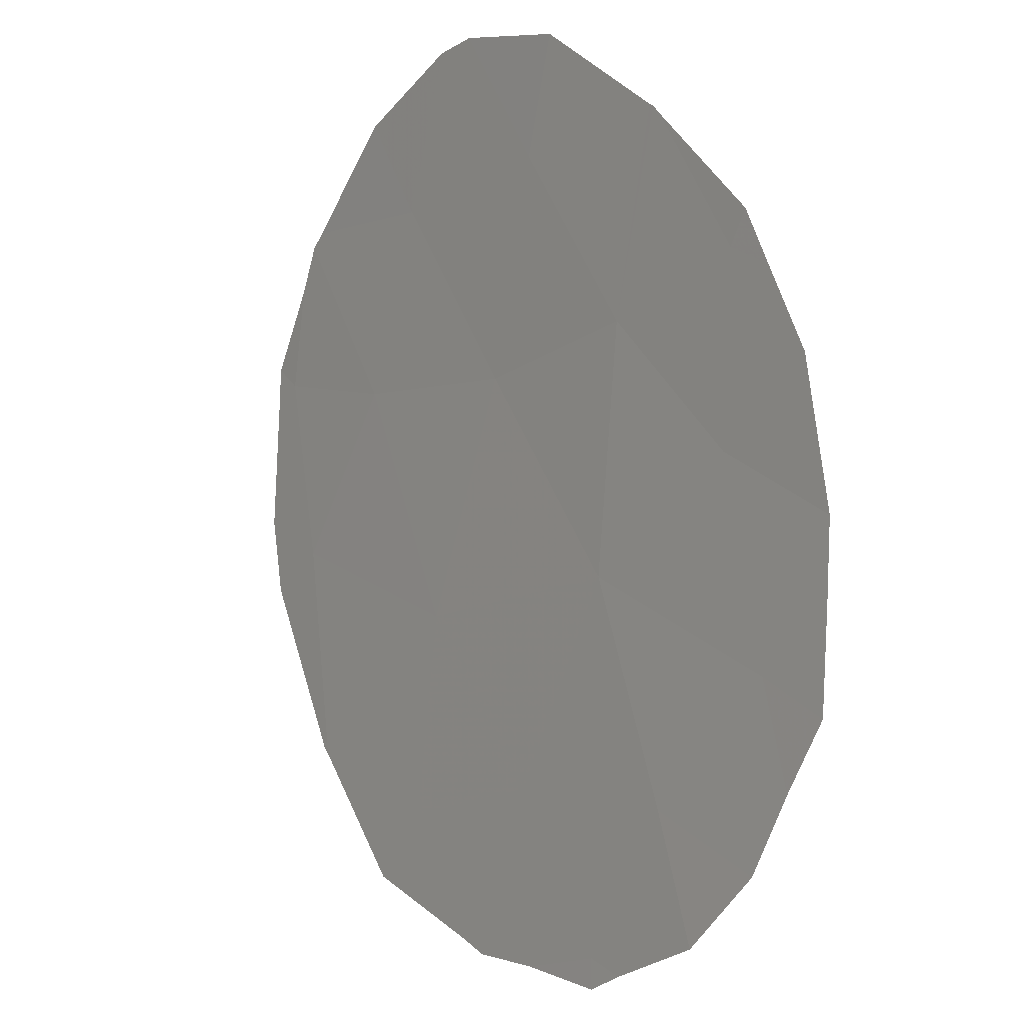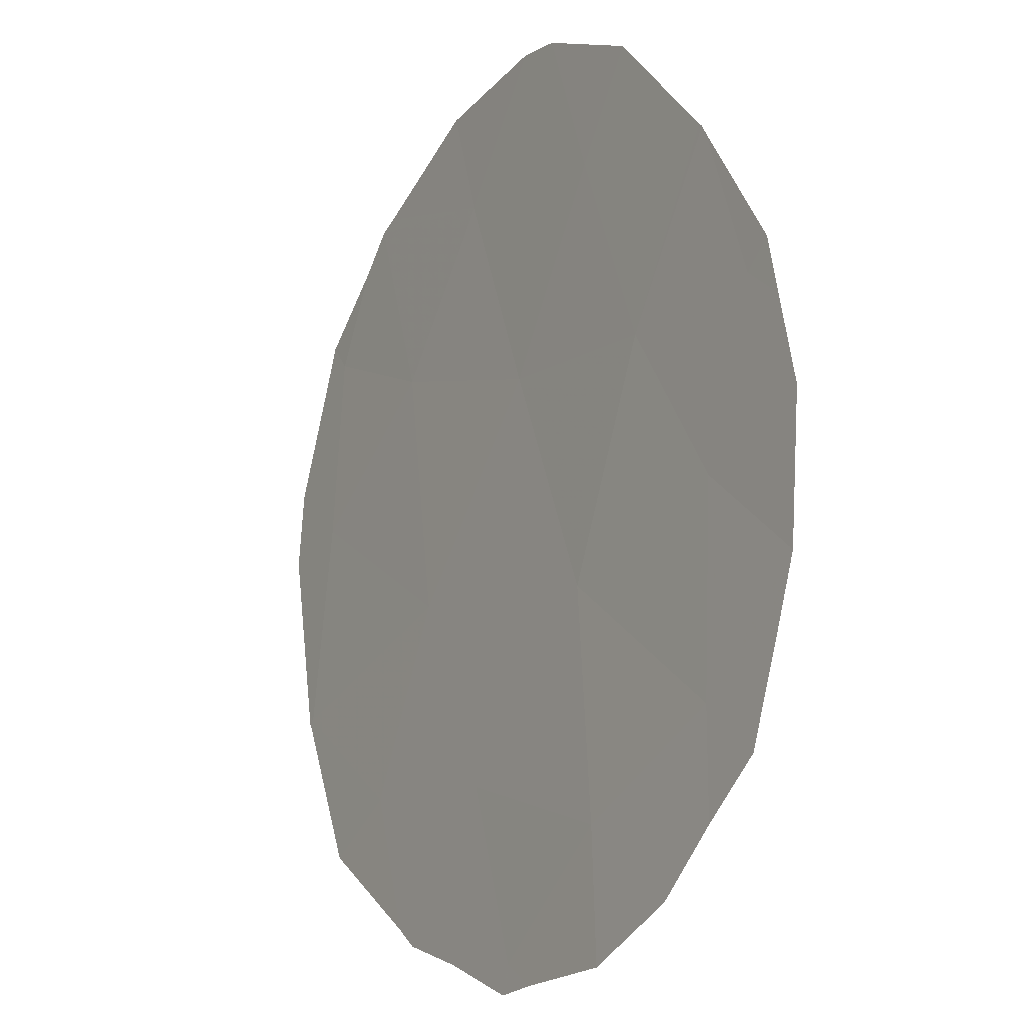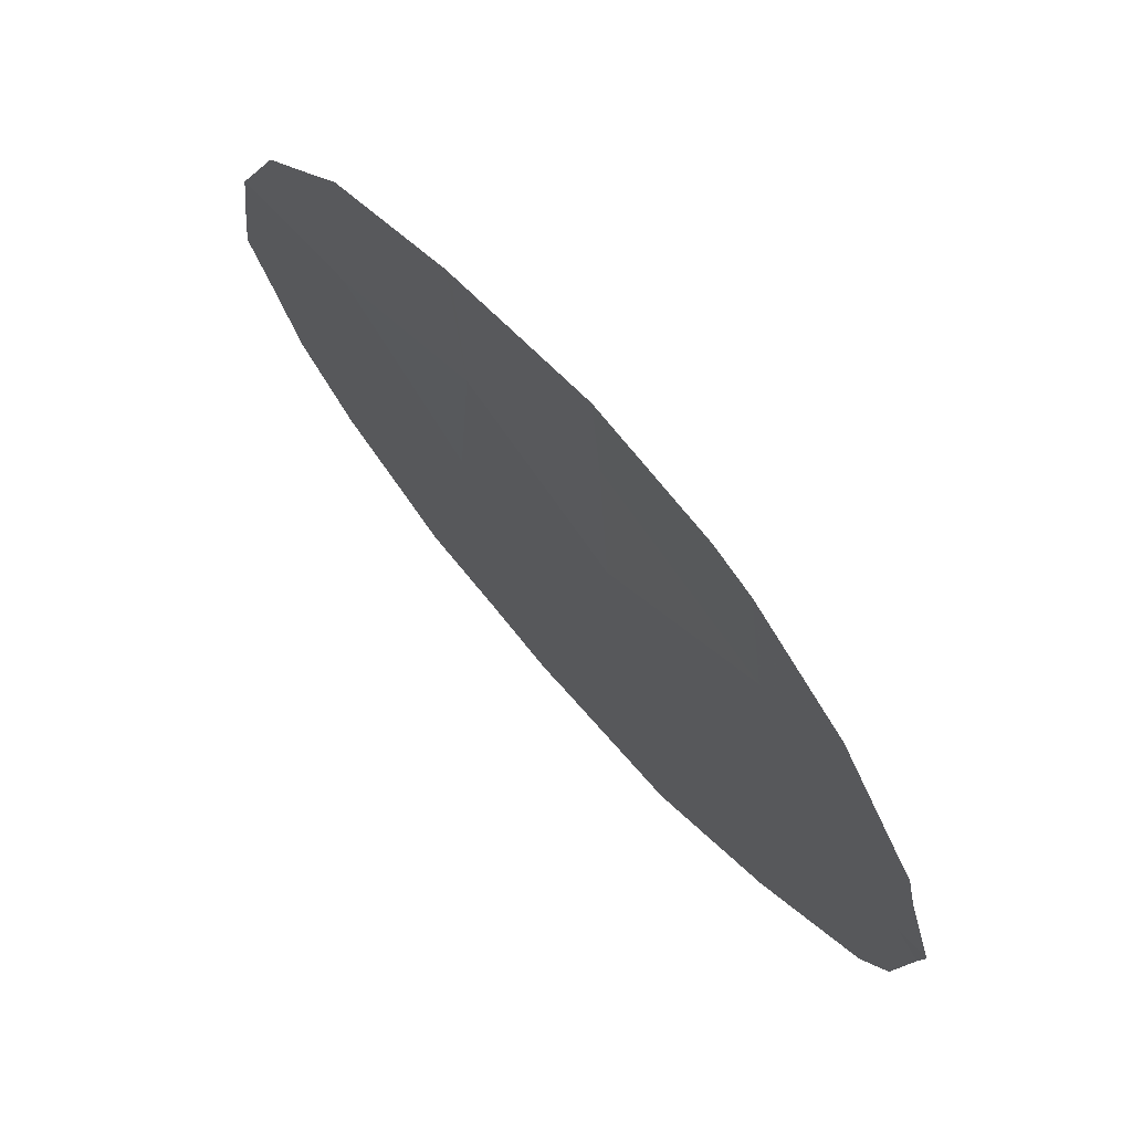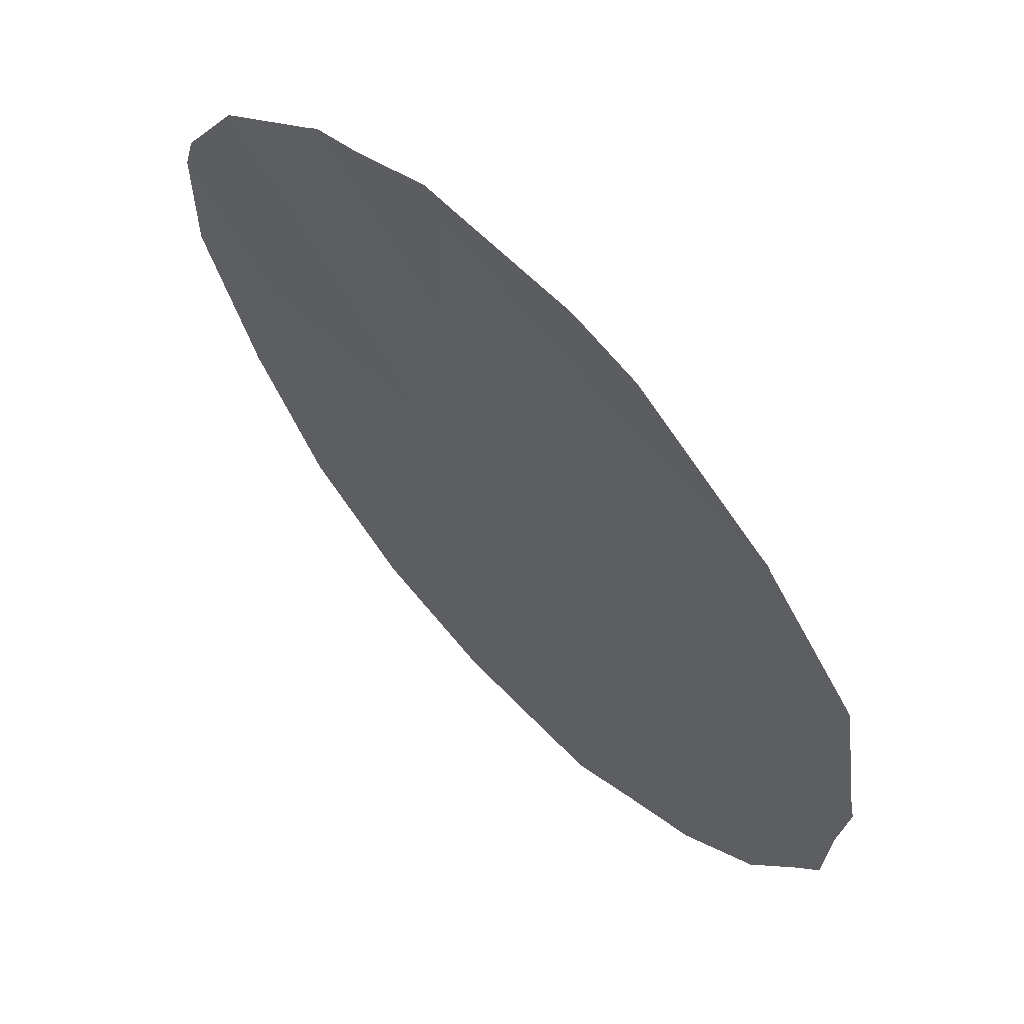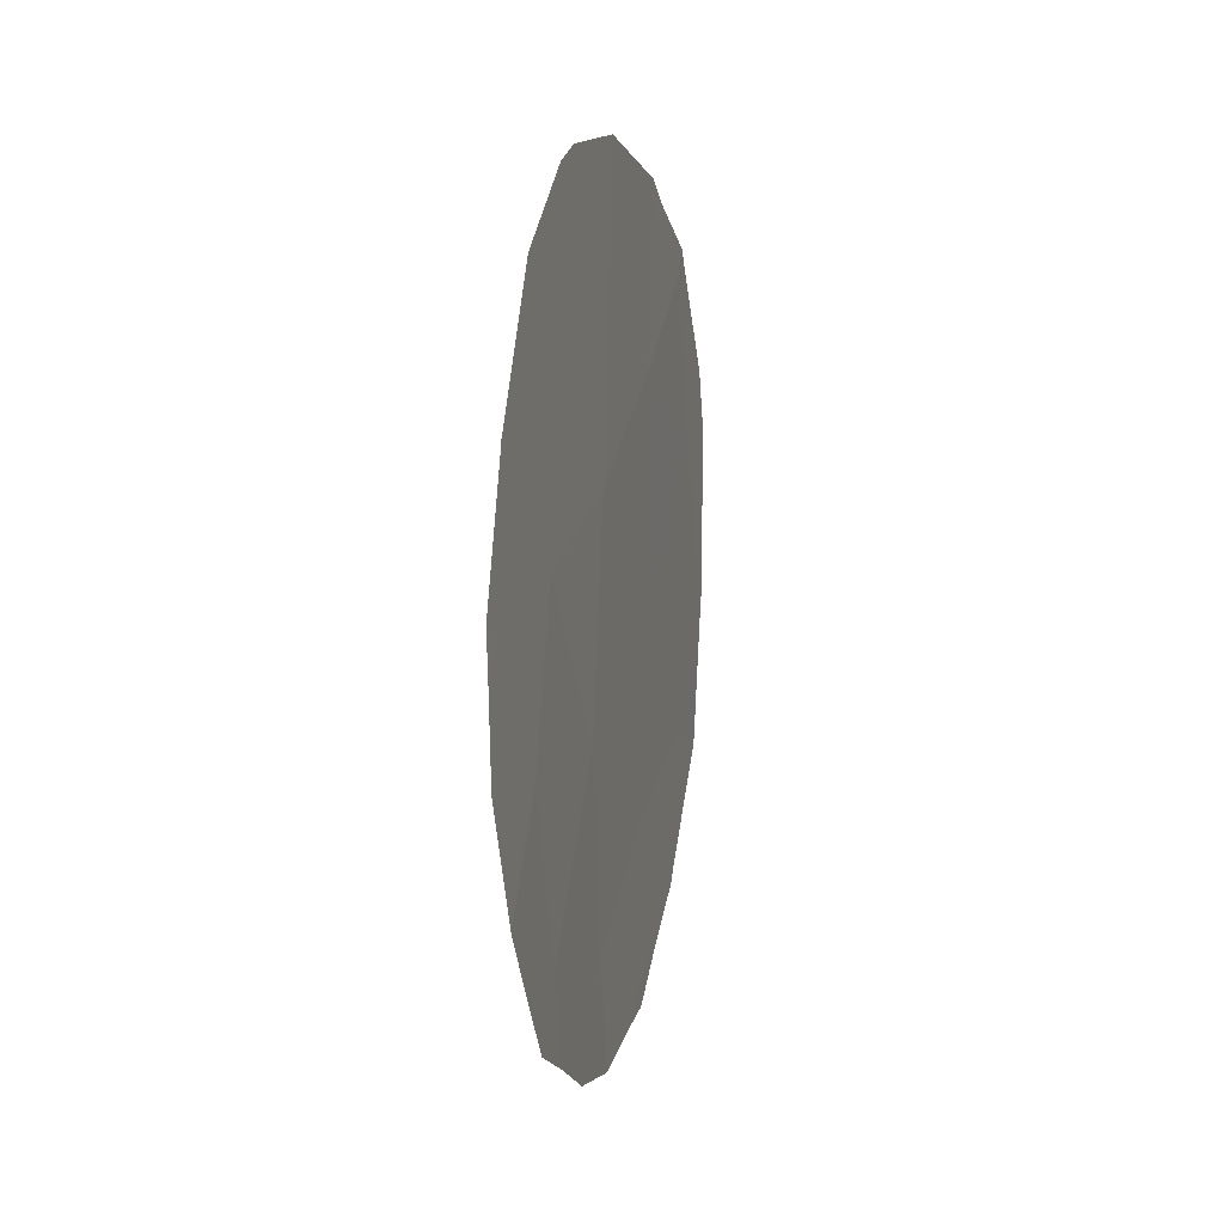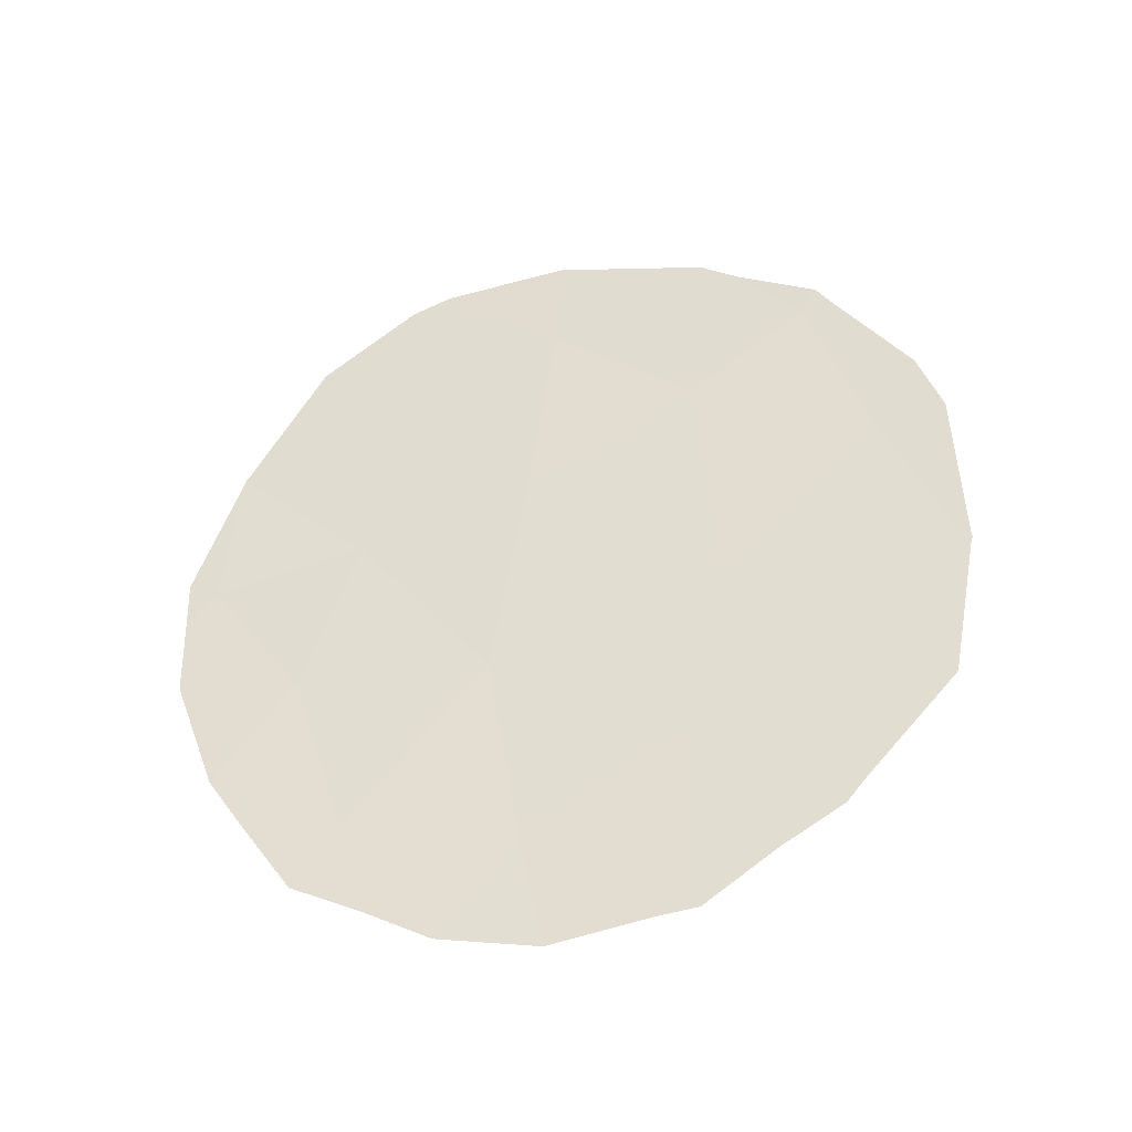
<metadata>
{"format":"obj","ext":"obj","renderer":"f3d","projection":"perspective","resolution":1024,"background":"white","views":[{"elev":64.5,"azim":161.7,"up":"+Y"},{"elev":62.5,"azim":172.3,"up":"+Y"},{"elev":18.4,"azim":-26.4,"up":"+Y"},{"elev":-69.1,"azim":33.3,"up":"+Y"},{"elev":7.7,"azim":-134.3,"up":"+Z"},{"elev":-40.2,"azim":-46.0,"up":"+Z"}]}
</metadata>
<code>
v 88.29 76.81 -34.59
v 89.08 75.61 -38.22
v 85.34 81.61 -38.97
v 86.8 79.26 -34.38
v 85.64 81.11 -40.85
v 86.64 79.52 -36.59
v 87.54 78.11 -40.17
v 88.46 76.62 -39.6
v 85.67 81.11 -37.2
v 84.81 82.5 -37.55
v 86.63 79.57 -41.22
v 87.47 78.21 -41.97
v 85.82 80.89 -35.13
v 88.63 76.3 -36.34
v 87.75 77.75 -38.06
v 86.44 79.86 -39.03
v 87.62 77.93 -35.55
v 86.84 79.19 -33.23
v 87.59 77.96 -33.53
v 84.65 82.76 -37.94
v 84.64 82.78 -37.38
v 84.88 82.31 -40.11
v 85.1 81.96 -40.71
v 84.65 82.73 -38.81
v 86.18 80.25 -42.25
v 86.76 79.35 -42.45
v 85.77 80.89 -41.84
v 85.39 81.5 -41.5
v 88.32 76.86 -41.25
v 88.42 76.69 -41
v 89.1 75.58 -38.3
v 88.95 75.84 -39.88
v 86.14 80.37 -33.38
v 88.91 75.82 -35.62
v 89.05 75.6 -36.33
v 88.5 76.47 -34.6
v 88.37 76.66 -34.28
v 85.91 80.75 -33.56
v 85.36 81.64 -34.38
v 87.92 77.42 -33.84
v 84.93 82.33 -35.85
v 84.92 82.36 -35.89
v 87.96 77.43 -41.66
v 87.55 78.08 -42.21
v 89.12 75.55 -38.21
v 89.11 75.56 -38.12
v 84.9 82.38 -36
v 87.33 78.44 -42.27
v 87.7 77.78 -33.57
f 3 9 10
f 4 19 18
f 10 21 20
f 9 16 6
f 5 3 22
f 5 22 23
f 3 16 9
f 7 16 11
f 3 24 22
f 3 10 20
f 3 20 24
f 11 25 26
f 11 5 27
f 11 27 25
f 6 15 17
f 17 4 6
f 5 28 27
f 5 23 28
f 8 15 7
f 8 7 29
f 8 29 30
f 2 8 32
f 2 32 31
f 14 17 15
f 4 18 33
f 13 9 6
f 14 35 34
f 1 36 37
f 13 38 39
f 1 37 40
f 13 39 41
f 9 13 41
f 9 41 42
f 13 4 33
f 13 33 38
f 12 44 43
f 11 12 7
f 15 8 2
f 14 15 2
f 3 5 16
f 16 7 15
f 7 12 43
f 7 43 29
f 8 30 32
f 2 45 46
f 1 14 34
f 1 34 36
f 14 2 46
f 14 46 35
f 10 47 21
f 10 9 42
f 10 42 47
f 4 13 6
f 12 48 44
f 12 11 26
f 12 26 48
f 14 1 17
f 2 31 45
f 15 6 16
f 11 16 5
f 4 17 49
f 4 49 19
f 17 1 40
f 17 40 49

</code>
